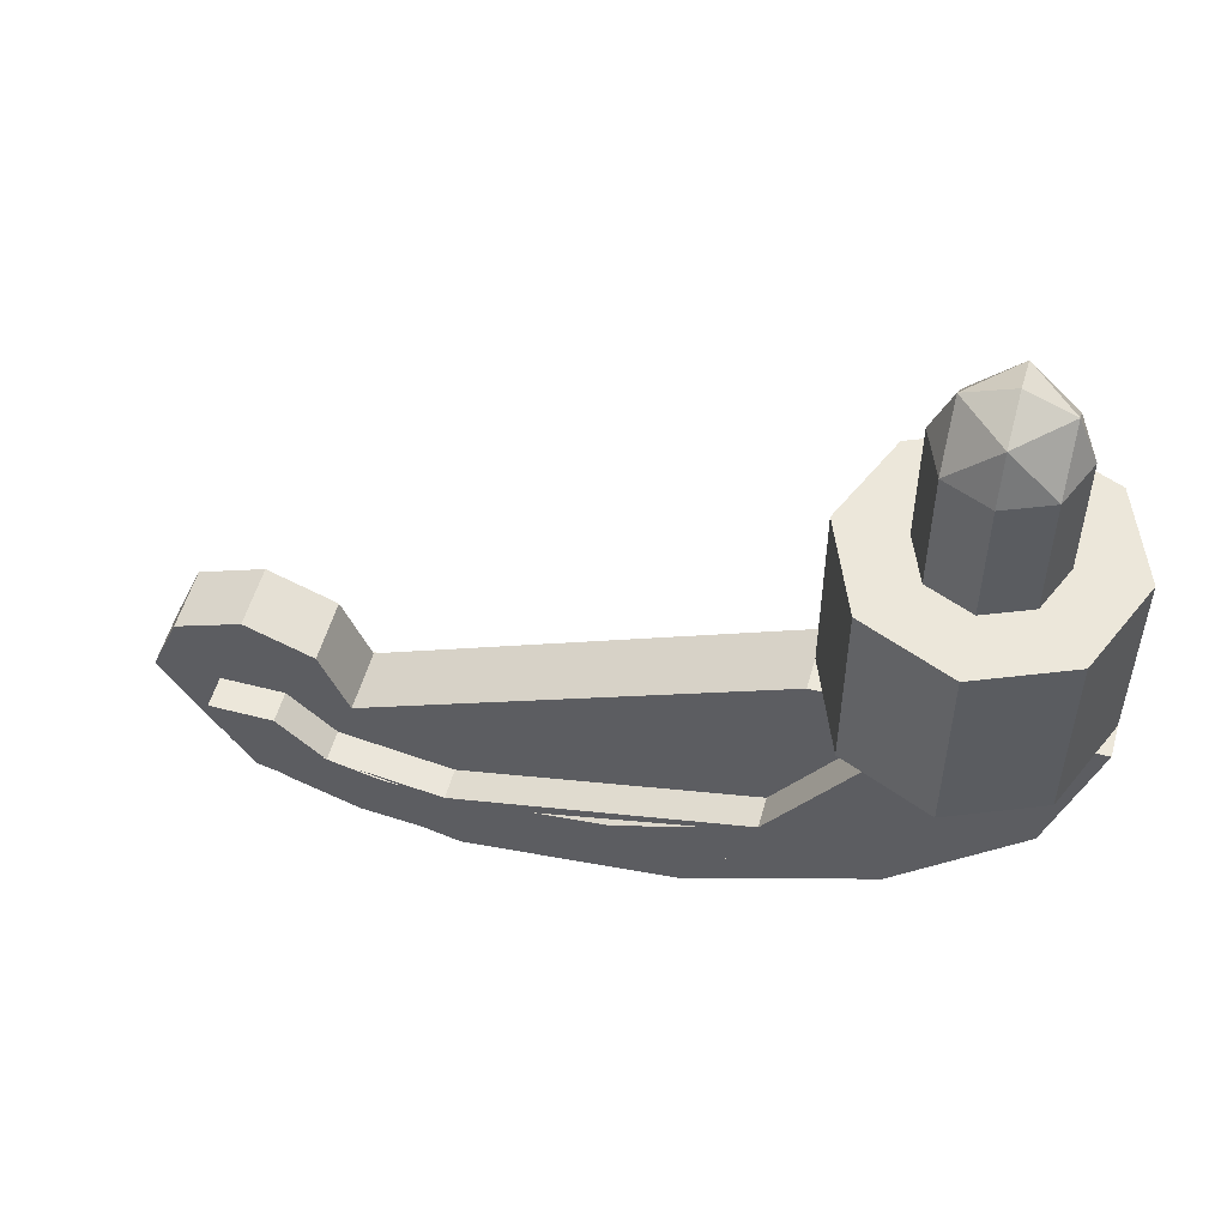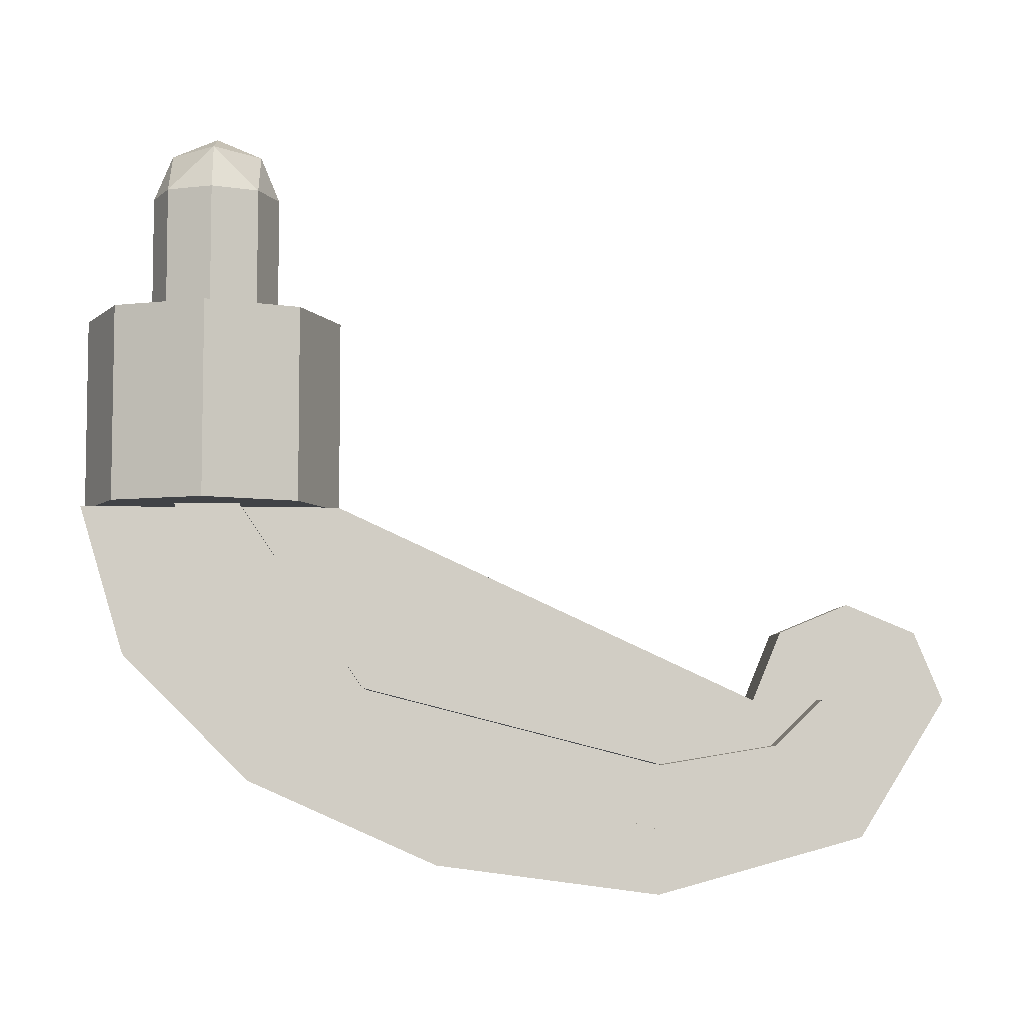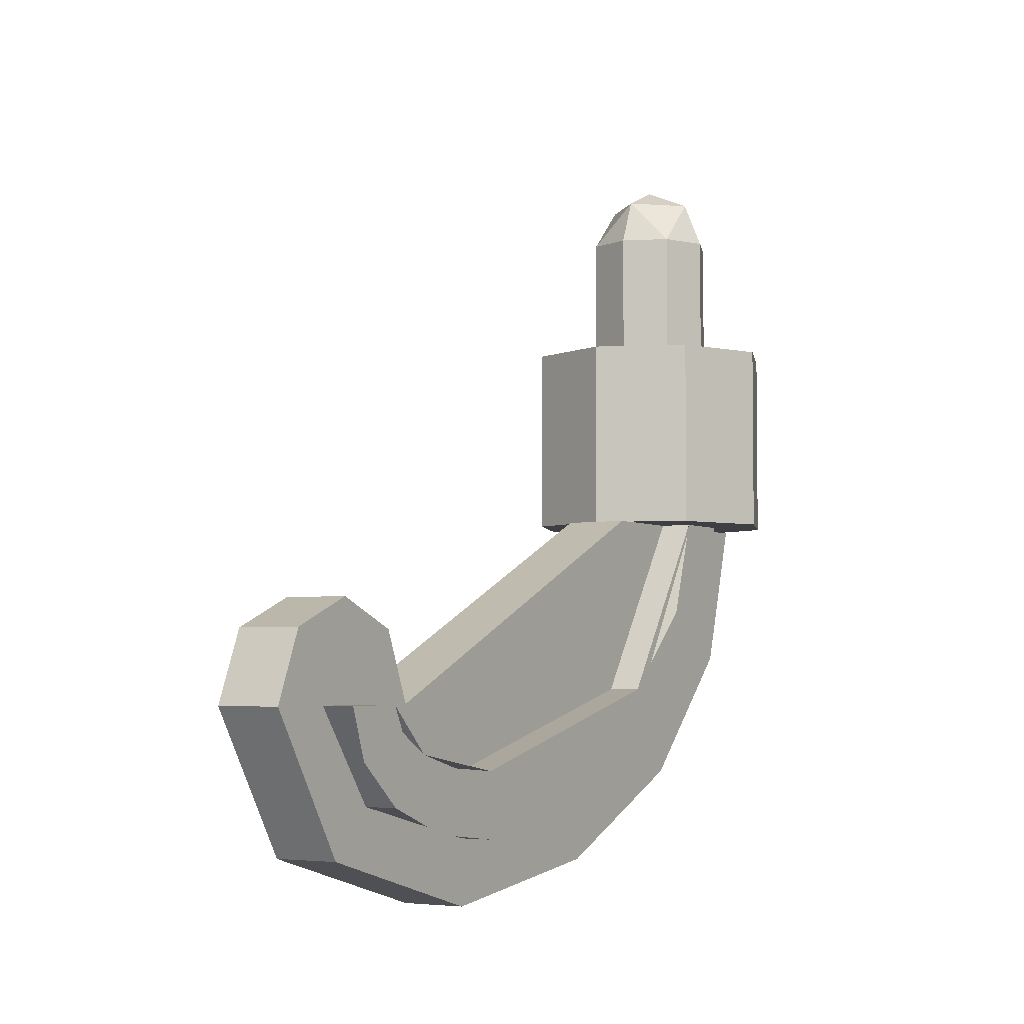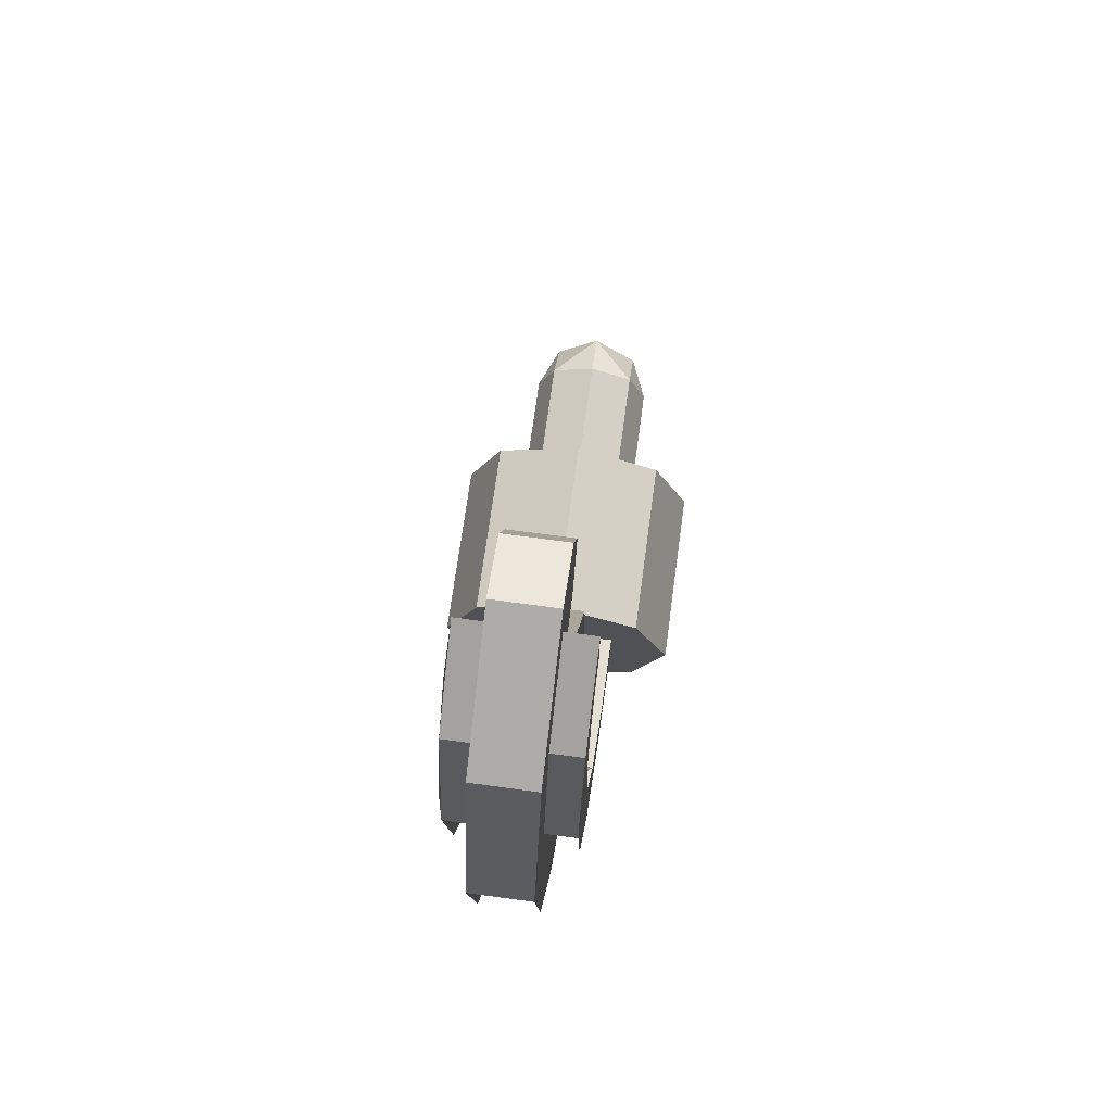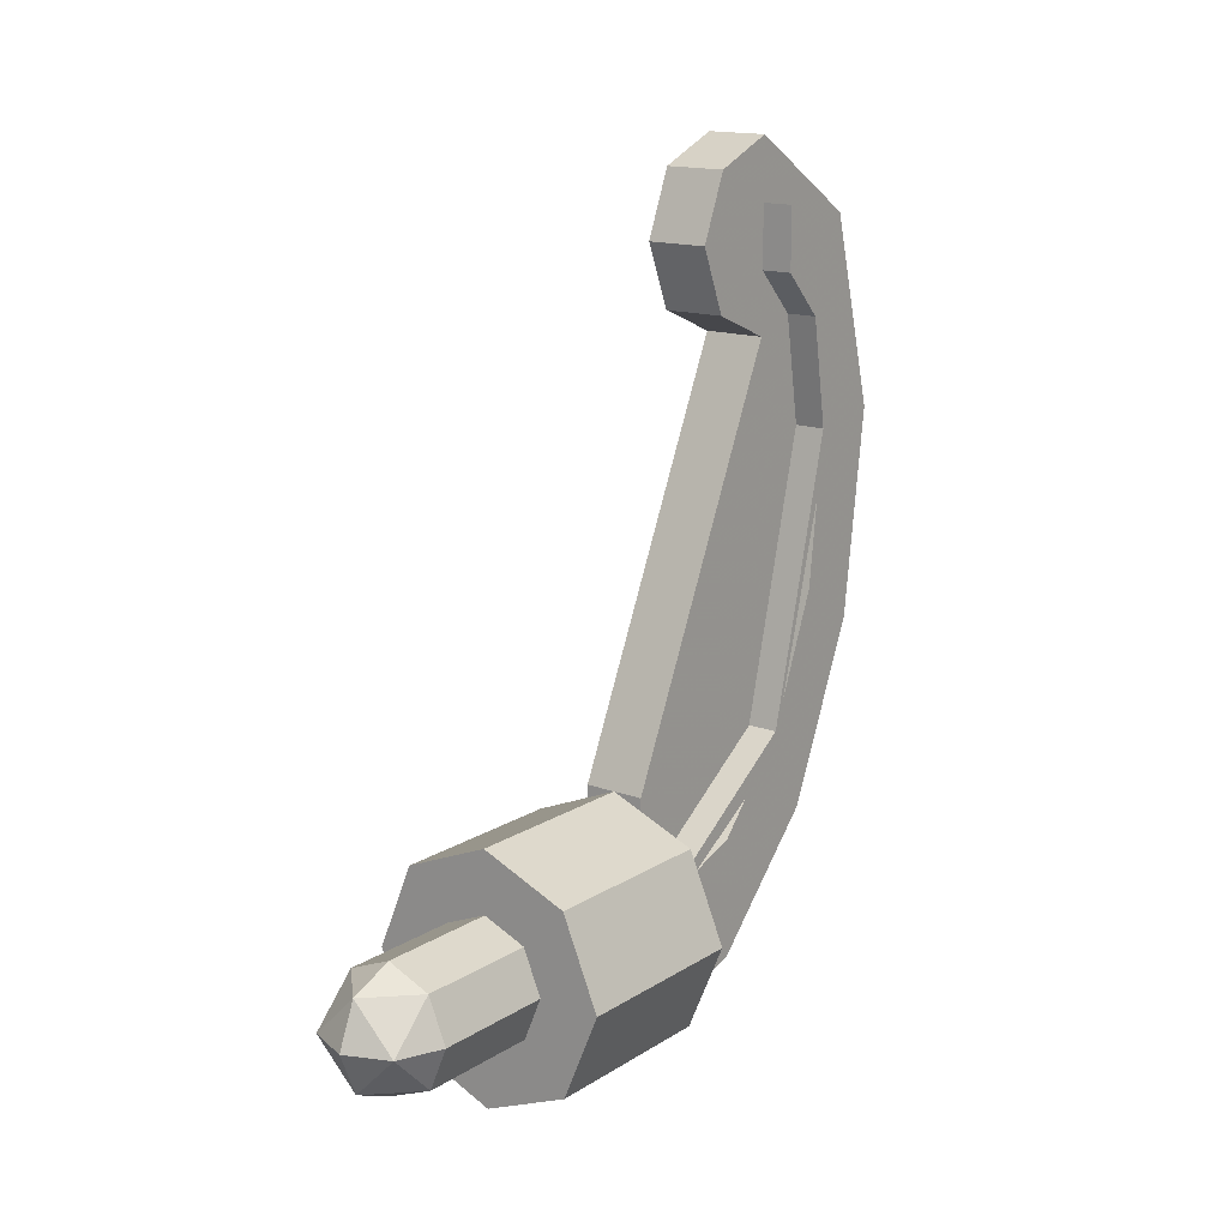
<metadata>
{"format":"obj","ext":"obj","renderer":"f3d","projection":"perspective","resolution":1024,"background":"white","views":[{"elev":53.8,"azim":105.4,"up":"+Y"},{"elev":-6.2,"azim":-92.9,"up":"+Y"},{"elev":-4.1,"azim":31.3,"up":"+Y"},{"elev":71.0,"azim":7.7,"up":"+Z"},{"elev":15.5,"azim":-142.6,"up":"+Z"}]}
</metadata>
<code>
v 0.1 0.2 0
v 0.07071 0.2707 0
v 0.07071 0.2 0.07071
v 0 0.2707 0.07071
v 0 0.2 0.1
v 0.07071 0.2 0.07071
v 0.07071 0.2707 0
v 0 0.2707 0.07071
v 0.07071 0.2 0.07071
v 0 0.3 0
v 0 0.2707 0.07071
v 0.07071 0.2707 0
v 0.1 0.2 0
v 0.07071 0.2707 0
v 0.07071 0.2 -0.07071
v 0 0.2707 -0.07071
v 0 0.2 -0.1
v 0.07071 0.2 -0.07071
v 0.07071 0.2707 0
v 0 0.2707 -0.07071
v 0.07071 0.2 -0.07071
v 0 0.3 0
v 0 0.2707 -0.07071
v 0.07071 0.2707 0
v -0.1 0.2 0
v -0.07071 0.2707 0
v -0.07071 0.2 0.07071
v 0 0.2707 0.07071
v 0 0.2 0.1
v -0.07071 0.2 0.07071
v -0.07071 0.2707 0
v 0 0.2707 0.07071
v -0.07071 0.2 0.07071
v 0 0.3 0
v 0 0.2707 0.07071
v -0.07071 0.2707 0
v -0.1 0.2 0
v -0.07071 0.2707 0
v -0.07071 0.2 -0.07071
v 0 0.2707 -0.07071
v 0 0.2 -0.1
v -0.07071 0.2 -0.07071
v -0.07071 0.2707 0
v 0 0.2707 -0.07071
v -0.07071 0.2 -0.07071
v 0 0.3 0
v 0 0.2707 -0.07071
v -0.07071 0.2707 0
v 0.07071 0 0.07071
v 0.1 0 0
v 0.1 0.2 0
v 0.07071 0.2 0.07071
v 0 0 0.1
v 0.07071 0 0.07071
v 0.07071 0.2 0.07071
v 0 0.2 0.1
v -0.07071 0 0.07071
v 0 0 0.1
v 0 0.2 0.1
v -0.07071 0.2 0.07071
v -0.1 0 0
v -0.07071 0 0.07071
v -0.07071 0.2 0.07071
v -0.1 0.2 0
v -0.07071 0 -0.07071
v -0.1 0 0
v -0.1 0.2 0
v -0.07071 0.2 -0.07071
v 0 0 -0.1
v -0.07071 0 -0.07071
v -0.07071 0.2 -0.07071
v 0 0.2 -0.1
v 0.07071 0 -0.07071
v 0 0 -0.1
v 0 0.2 -0.1
v 0.07071 0.2 -0.07071
v 0.1 0 0
v 0.07071 0 -0.07071
v 0.07071 0.2 -0.07071
v 0.1 0.2 0
v 0 0 0
v 0.2 0 0
v 0.1414 0 0.1414
v 0 0 0
v 0.1414 0 0.1414
v 0 0 0.2
v 0 0 0
v 0 0 0.2
v -0.1414 0 0.1414
v 0 0 0
v -0.1414 0 0.1414
v -0.2 0 0
v 0 0 0
v -0.2 0 0
v -0.1414 0 -0.1414
v 0 0 0
v -0.1414 0 -0.1414
v 0 0 -0.2
v 0 0 0
v 0 0 -0.2
v 0.1414 0 -0.1414
v 0 0 0
v 0.1414 0 -0.1414
v 0.2 0 0
v 0.1414 0 0.1414
v 0.2 0 0
v 0.2 -0.3 0
v 0.1414 -0.3 0.1414
v 0 0 0.2
v 0.1414 0 0.1414
v 0.1414 -0.3 0.1414
v 0 -0.3 0.2
v -0.1414 0 0.1414
v 0 0 0.2
v 0 -0.3 0.2
v -0.1414 -0.3 0.1414
v -0.2 0 0
v -0.1414 0 0.1414
v -0.1414 -0.3 0.1414
v -0.2 -0.3 0
v -0.1414 0 -0.1414
v -0.2 0 0
v -0.2 -0.3 0
v -0.1414 -0.3 -0.1414
v 0 0 -0.2
v -0.1414 0 -0.1414
v -0.1414 -0.3 -0.1414
v 0 -0.3 -0.2
v 0.1414 0 -0.1414
v 0 0 -0.2
v 0 -0.3 -0.2
v 0.1414 -0.3 -0.1414
v 0.2 0 0
v 0.1414 0 -0.1414
v 0.1414 -0.3 -0.1414
v 0.2 -0.3 0
v 0 -0.3 0
v 0.2 -0.3 0
v 0.1414 -0.3 0.1414
v 0 -0.3 0
v 0.1414 -0.3 0.1414
v 0 -0.3 0.2
v 0 -0.3 0
v 0 -0.3 0.2
v -0.1414 -0.3 0.1414
v 0 -0.3 0
v -0.1414 -0.3 0.1414
v -0.2 -0.3 0
v 0 -0.3 0
v -0.2 -0.3 0
v -0.1414 -0.3 -0.1414
v 0 -0.3 0
v -0.1414 -0.3 -0.1414
v 0 -0.3 -0.2
v 0 -0.3 0
v 0 -0.3 -0.2
v 0.1414 -0.3 -0.1414
v 0 -0.3 0
v 0.1414 -0.3 -0.1414
v 0.2 -0.3 0
v -0.05 -0.7243 0.06361
v -0.05 -0.9 0.7
v 0.05 -0.9 0.7
v 0.05 -0.7243 0.06361
v -0.05 -0.3 -0.2
v -0.05 -0.7243 0.06361
v 0.05 -0.7243 0.06361
v 0.05 -0.3 -0.2
v -0.05 -0.3 -0.2
v -0.05 -0.5296 -0.1315
v -0.05 -0.6 0.2
v -0.05 -0.3 0.2
v 0.05 -0.3 -0.2
v 0.05 -0.3 0.2
v 0.05 -0.6 0.2
v 0.05 -0.5296 -0.1315
v -0.05 -0.5296 -0.1315
v -0.05 -0.7242 0.0636
v -0.05 -0.6 0.2
v 0.05 -0.5296 -0.1315
v 0.05 -0.6 0.2
v 0.05 -0.7242 0.0636
v -0.05 -0.6 0.7
v -0.05 -0.6 0.2
v -0.05 -0.7242 0.0636
v -0.05 -0.8544 0.3555
v 0.05 -0.7242 0.0636
v 0.05 -0.6 0.2
v 0.05 -0.6 0.7
v 0.05 -0.8544 0.3555
v -0.05 -0.8544 0.3555
v -0.05 -0.9 0.7
v -0.05 -0.6 0.7
v 0.05 -0.8544 0.3555
v 0.05 -0.6 0.7
v 0.05 -0.9 0.7
v -0.05 -0.3 0.2
v -0.05 -0.6 0.2
v -0.05 -0.6 0.85
v 0.05 -0.3 0.2
v 0.05 -0.6 0.85
v 0.05 -0.6 0.2
v -0.05 -0.8121 1.018
v -0.05 -0.9 0.7
v 0.05 -0.9 0.7
v 0.05 -0.8121 1.018
v -0.05 -0.6 1.15
v -0.05 -0.8121 1.018
v 0.05 -0.8121 1.018
v 0.05 -0.6 1.15
v -0.05 -0.6 0.7
v -0.05 -0.9 0.7
v -0.05 -0.8121 1.018
v -0.05 -0.6 0.7
v -0.05 -0.8121 1.018
v -0.05 -0.6 1.15
v 0.05 -0.6 0.7
v 0.05 -0.9 0.7
v 0.05 -0.8121 1.018
v 0.05 -0.6 0.7
v 0.05 -0.8121 1.018
v 0.05 -0.6 1.15
v 0.05 -0.3 0.2
v -0.05 -0.3 0.2
v -0.05 -0.6 0.85
v 0.05 -0.6 0.85
v -0.05 -0.6 1
v -0.05 -0.6 1.15
v -0.05 -0.4939 1.106
v -0.05 -0.6 1
v -0.05 -0.4939 1.106
v -0.05 -0.45 1
v -0.05 -0.6 1
v -0.05 -0.45 1
v -0.05 -0.4939 0.8939
v -0.05 -0.6 1
v -0.05 -0.4939 0.8939
v -0.05 -0.6 0.85
v -0.05 -0.4939 1.106
v -0.05 -0.6 1.15
v 0.05 -0.6 1.15
v 0.05 -0.4939 1.106
v -0.05 -0.45 1
v -0.05 -0.4939 1.106
v 0.05 -0.4939 1.106
v 0.05 -0.45 1
v -0.05 -0.4939 0.8939
v -0.05 -0.45 1
v 0.05 -0.45 1
v 0.05 -0.4939 0.8939
v -0.05 -0.6 0.85
v -0.05 -0.4939 0.8939
v 0.05 -0.4939 0.8939
v 0.05 -0.6 0.85
v 0.05 -0.6 1
v 0.05 -0.6 1.15
v 0.05 -0.4939 1.106
v 0.05 -0.6 1
v 0.05 -0.4939 1.106
v 0.05 -0.45 1
v 0.05 -0.6 1
v 0.05 -0.45 1
v 0.05 -0.4939 0.8939
v 0.05 -0.6 1
v 0.05 -0.4939 0.8939
v 0.05 -0.6 0.85
v -0.05 -0.6535 0.1697
v -0.05 -0.3 -0.05
v -0.1 -0.3 -0.05
v -0.1 -0.6535 0.1697
v -0.05 -0.8 0.7
v -0.05 -0.6535 0.1697
v -0.1 -0.6535 0.1697
v -0.1 -0.8 0.7
v 0.05 -0.6535 0.1697
v 0.05 -0.3 -0.05
v 0.1 -0.3 -0.05
v 0.1 -0.6535 0.1697
v 0.05 -0.8 0.7
v 0.05 -0.6535 0.1697
v 0.1 -0.6535 0.1697
v 0.1 -0.8 0.7
v -0.05 -0.5828 0.2404
v -0.05 -0.3 0.05
v -0.1 -0.3 0.05
v -0.1 -0.5828 0.2404
v -0.05 -0.7 0.7
v -0.05 -0.5828 0.2404
v -0.1 -0.5828 0.2404
v -0.1 -0.7 0.7
v 0.05 -0.5828 0.2404
v 0.05 -0.3 0.05
v 0.1 -0.3 0.05
v 0.1 -0.5828 0.2404
v 0.05 -0.7 0.7
v 0.05 -0.5828 0.2404
v 0.1 -0.5828 0.2404
v 0.1 -0.7 0.7
v -0.1 -0.3 -0.05
v -0.1 -0.4914 0.00705
v -0.1 -0.4531 0.09945
v -0.1 -0.3 0.05
v 0.1 -0.3 -0.05
v 0.1 -0.3 0.05
v 0.1 -0.4531 0.09945
v 0.1 -0.4914 0.00705
v -0.1 -0.4914 0.00705
v -0.1 -0.6535 0.1697
v -0.1 -0.5828 0.2404
v -0.1 -0.4531 0.09945
v 0.1 -0.4914 0.00705
v 0.1 -0.4531 0.09945
v 0.1 -0.5828 0.2404
v 0.1 -0.6535 0.1697
v -0.1 -0.6535 0.1697
v -0.1 -0.762 0.413
v -0.1 -0.6695 0.4512
v -0.1 -0.5828 0.2404
v 0.1 -0.6535 0.1697
v 0.1 -0.5828 0.2404
v 0.1 -0.6695 0.4512
v 0.1 -0.762 0.413
v -0.1 -0.762 0.413
v -0.1 -0.8 0.7
v -0.1 -0.7 0.7
v -0.1 -0.6695 0.4512
v 0.1 -0.762 0.413
v 0.1 -0.6695 0.4512
v 0.1 -0.7 0.7
v 0.1 -0.8 0.7
v -0.05 -0.7414 0.9475
v -0.05 -0.6 1.05
v -0.1 -0.6 1.05
v -0.1 -0.7414 0.9475
v -0.05 -0.8 0.7
v -0.05 -0.7414 0.9475
v -0.1 -0.7414 0.9475
v -0.1 -0.8 0.7
v 0.05 -0.7414 0.9475
v 0.05 -0.6 1.05
v 0.1 -0.6 1.05
v 0.1 -0.7414 0.9475
v 0.05 -0.8 0.7
v 0.05 -0.7414 0.9475
v 0.1 -0.7414 0.9475
v 0.1 -0.8 0.7
v -0.05 -0.6707 0.8768
v -0.05 -0.6 0.95
v -0.1 -0.6 0.95
v -0.1 -0.6707 0.8768
v -0.05 -0.7 0.7
v -0.05 -0.6707 0.8768
v -0.1 -0.6707 0.8768
v -0.1 -0.7 0.7
v 0.05 -0.6707 0.8768
v 0.05 -0.6 0.95
v 0.1 -0.6 0.95
v 0.1 -0.6707 0.8768
v 0.05 -0.7 0.7
v 0.05 -0.6707 0.8768
v 0.1 -0.6707 0.8768
v 0.1 -0.7 0.7
v -0.1 -0.6 1.05
v -0.1 -0.6 0.95
v -0.1 -0.6382 0.931
v -0.1 -0.6765 1.023
v 0.1 -0.6 1.05
v 0.1 -0.6765 1.023
v 0.1 -0.6382 0.931
v 0.1 -0.6 0.95
v -0.1 -0.6765 1.023
v -0.1 -0.6382 0.931
v -0.1 -0.6707 0.8768
v -0.1 -0.7414 0.9475
v 0.1 -0.6765 1.023
v 0.1 -0.7414 0.9475
v 0.1 -0.6707 0.8768
v 0.1 -0.6382 0.931
v -0.1 -0.7414 0.9475
v -0.1 -0.6707 0.8768
v -0.1 -0.6924 0.7956
v -0.1 -0.7848 0.8339
v 0.1 -0.7414 0.9475
v 0.1 -0.7848 0.8339
v 0.1 -0.6924 0.7956
v 0.1 -0.6707 0.8768
v -0.1 -0.7848 0.8339
v -0.1 -0.6924 0.7956
v -0.1 -0.7 0.7
v -0.1 -0.8 0.7
v 0.1 -0.7848 0.8339
v 0.1 -0.8 0.7
v 0.1 -0.7 0.7
v 0.1 -0.6924 0.7956
v -0.05 -0.6 1.05
v -0.05 -0.6 0.95
v -0.1 -0.6 0.95
v -0.1 -0.6 1.05
v 0.1 -0.6 0.95
v 0.05 -0.6 0.95
v 0.05 -0.6 1.05
v 0.1 -0.6 1.05
v -0.05 -0.3 0.2
v 0.05 -0.3 0.2
v 0.05 -0.3 -0.2
v -0.05 -0.3 -0.2
g mesh3538803
f 1 2 3
f 4 5 6
f 7 8 9
f 10 11 12
g mesh3538805
f 13 15 14
f 16 18 17
f 19 21 20
f 22 24 23
g mesh3538807
f 25 27 26
f 28 30 29
f 31 33 32
f 34 36 35
g mesh3538809
f 37 38 39
f 40 41 42
f 43 44 45
f 46 47 48
g mesh3538812
f 49 50 51
f 51 52 49
f 53 54 55
f 55 56 53
f 57 58 59
f 59 60 57
f 61 62 63
f 63 64 61
f 65 66 67
f 67 68 65
f 69 70 71
f 71 72 69
f 73 74 75
f 75 76 73
f 77 78 79
f 79 80 77
g mesh3538817
f 81 83 82
f 84 86 85
f 87 89 88
f 90 92 91
f 93 95 94
f 96 98 97
f 99 101 100
f 102 104 103
g mesh3538819
f 105 107 106
f 107 105 108
f 109 111 110
f 111 109 112
f 113 115 114
f 115 113 116
f 117 119 118
f 119 117 120
f 121 123 122
f 123 121 124
f 125 127 126
f 127 125 128
f 129 131 130
f 131 129 132
f 133 135 134
f 135 133 136
g mesh3538822
f 137 138 139
f 140 141 142
f 143 144 145
f 146 147 148
f 149 150 151
f 152 153 154
f 155 156 157
f 158 159 160
g mesh3538827
f 161 163 162
f 163 161 164
f 165 167 166
f 167 165 168
f 169 170 171
f 171 172 169
f 173 174 175
f 175 176 173
f 177 178 179
f 180 181 182
f 183 184 185
f 185 186 183
f 187 188 189
f 189 190 187
f 191 192 193
f 194 195 196
f 197 198 199
f 200 201 202
g mesh3538833
f 203 204 205
f 205 206 203
f 207 208 209
f 209 210 207
g mesh3538837
f 211 212 213
f 214 215 216
g mesh3538839
f 217 219 218
f 220 222 221
g mesh3538841
f 223 224 225
f 225 226 223
g mesh3538846
f 227 228 229
f 230 231 232
f 233 234 235
f 236 237 238
g mesh3538848
f 239 240 241
f 241 242 239
f 243 244 245
f 245 246 243
f 247 248 249
f 249 250 247
f 251 252 253
f 253 254 251
g mesh3538851
f 255 257 256
f 258 260 259
f 261 263 262
f 264 266 265
g mesh3538855
f 267 269 268
f 269 267 270
f 271 273 272
f 273 271 274
g mesh3538861
f 275 276 277
f 277 278 275
f 279 280 281
f 281 282 279
g mesh3538865
f 283 284 285
f 285 286 283
f 287 288 289
f 289 290 287
g mesh3538867
f 291 293 292
f 293 291 294
f 295 297 296
f 297 295 298
f 299 300 301
f 301 302 299
f 303 304 305
f 305 306 303
f 307 308 309
f 309 310 307
f 311 312 313
f 313 314 311
f 315 316 317
f 317 318 315
f 319 320 321
f 321 322 319
f 323 324 325
f 325 326 323
f 327 328 329
f 329 330 327
g mesh3538875
f 331 332 333
f 333 334 331
f 335 336 337
f 337 338 335
g mesh3538881
f 339 341 340
f 341 339 342
f 343 345 344
f 345 343 346
g mesh3538885
f 347 349 348
f 349 347 350
f 351 353 352
f 353 351 354
g mesh3538887
f 355 356 357
f 357 358 355
f 359 360 361
f 361 362 359
f 363 364 365
f 365 366 363
f 367 368 369
f 369 370 367
f 371 372 373
f 373 374 371
f 375 376 377
f 377 378 375
f 379 380 381
f 381 382 379
f 383 384 385
f 385 386 383
f 387 388 389
f 389 390 387
f 391 392 393
f 393 394 391
g mesh3538893
f 395 396 397
f 397 398 395
g mesh3538895
f 399 400 401
f 401 402 399
g mesh3538897
f 403 404 405
f 405 406 403

</code>
